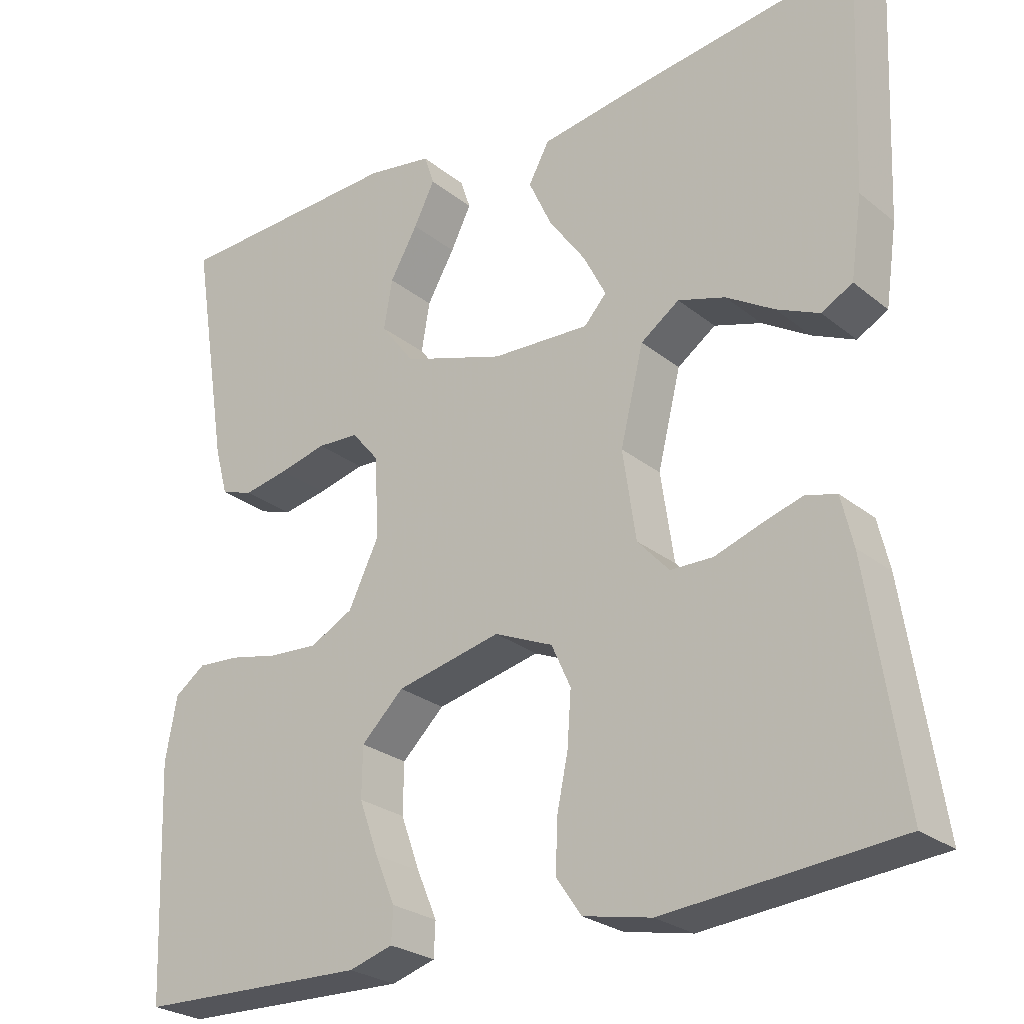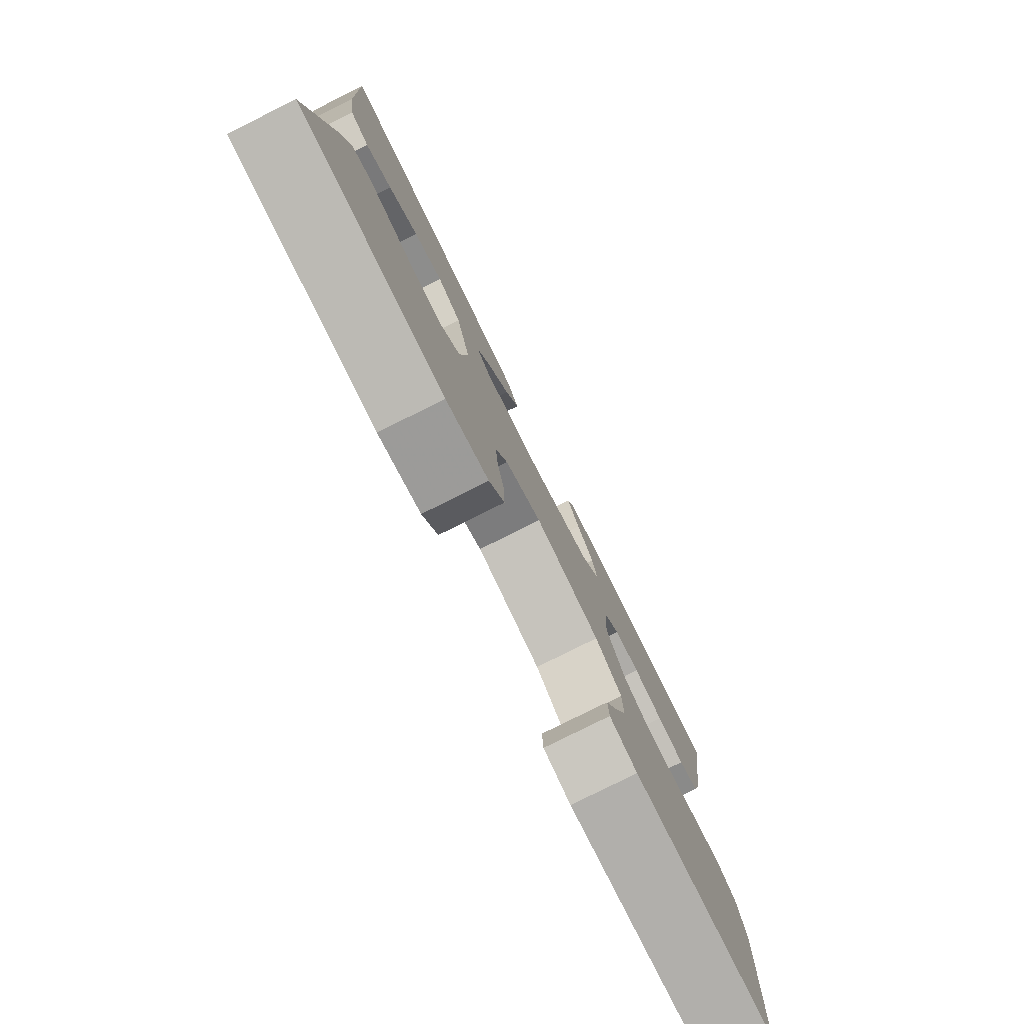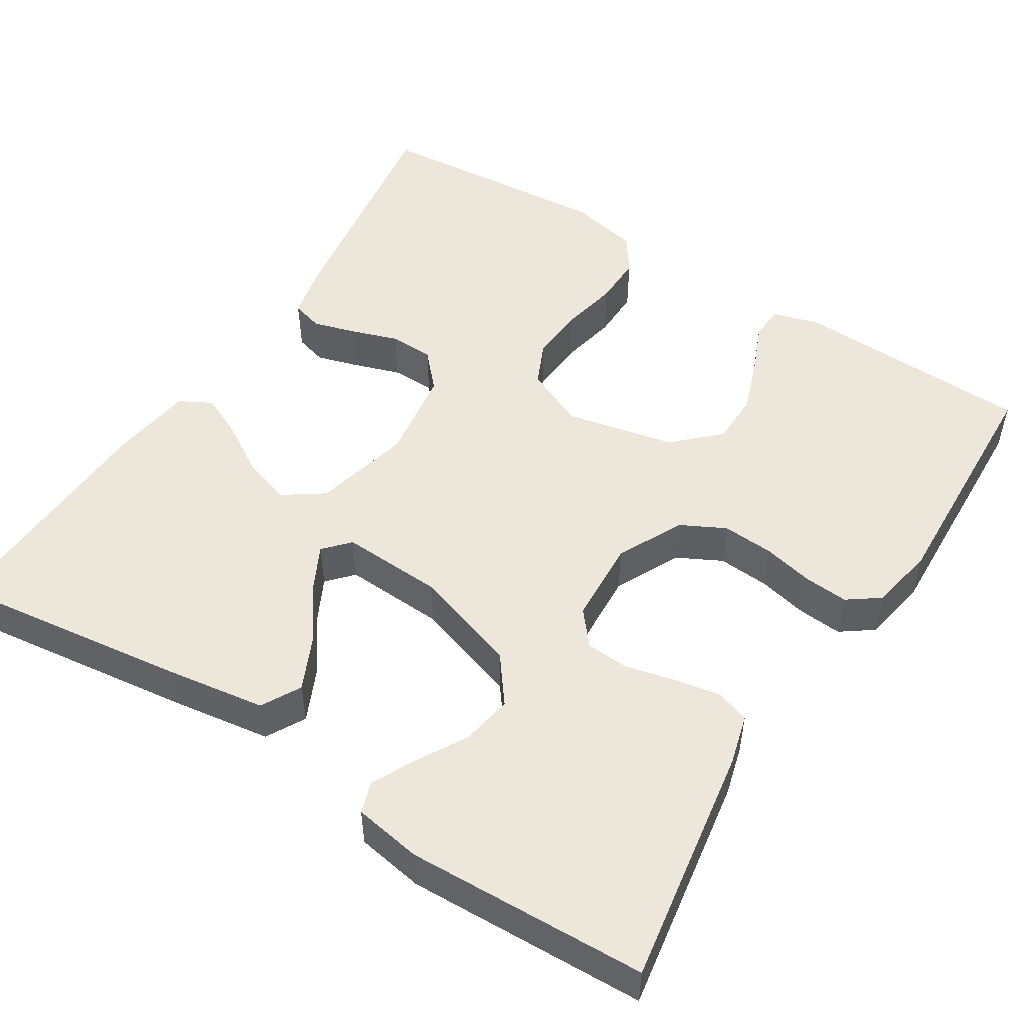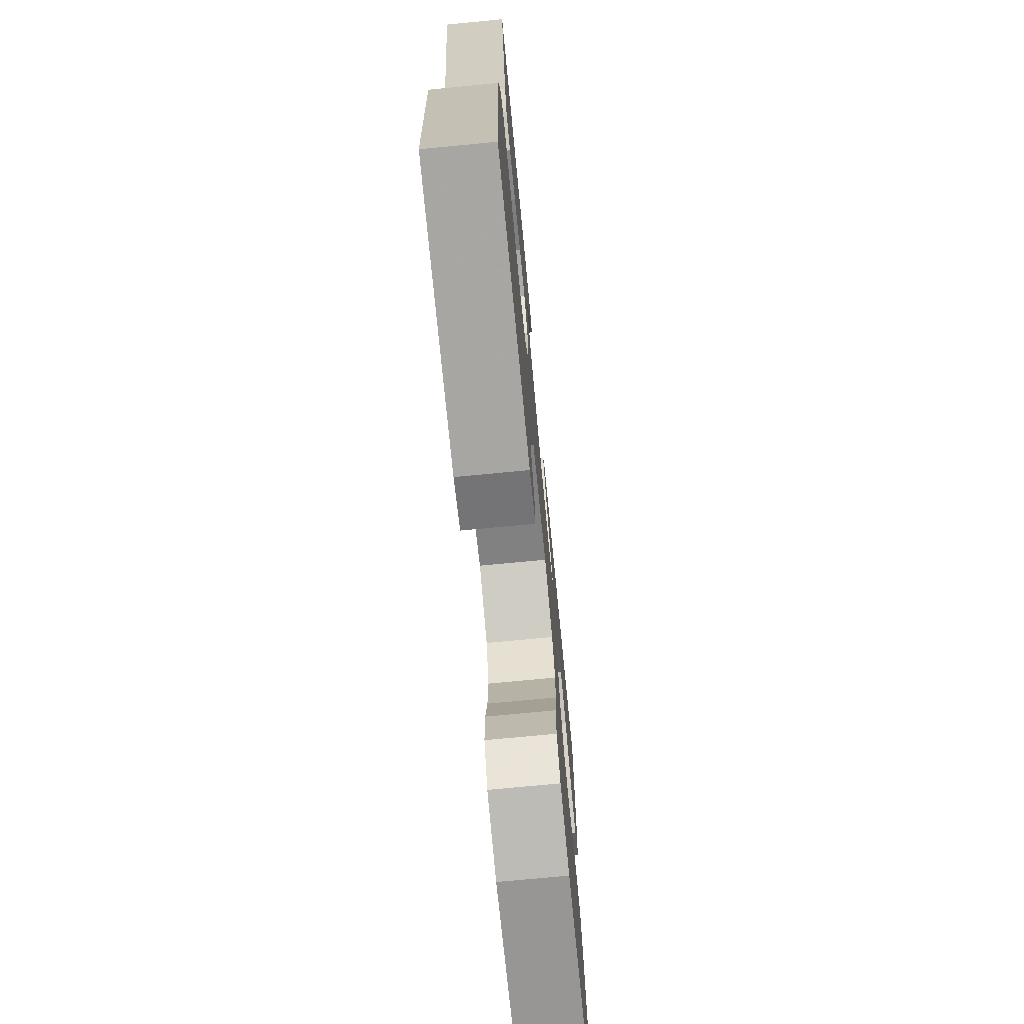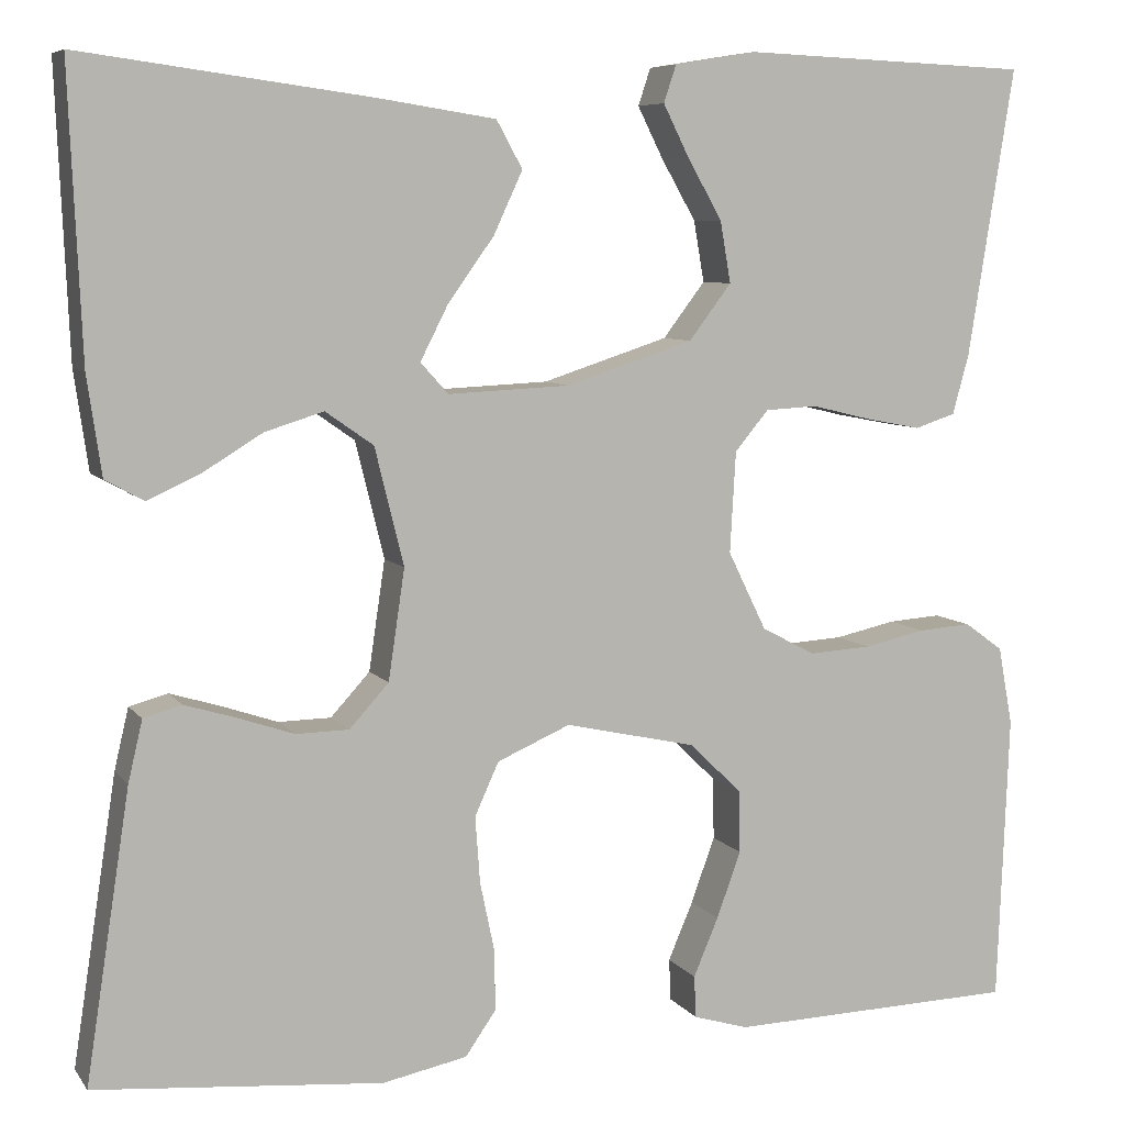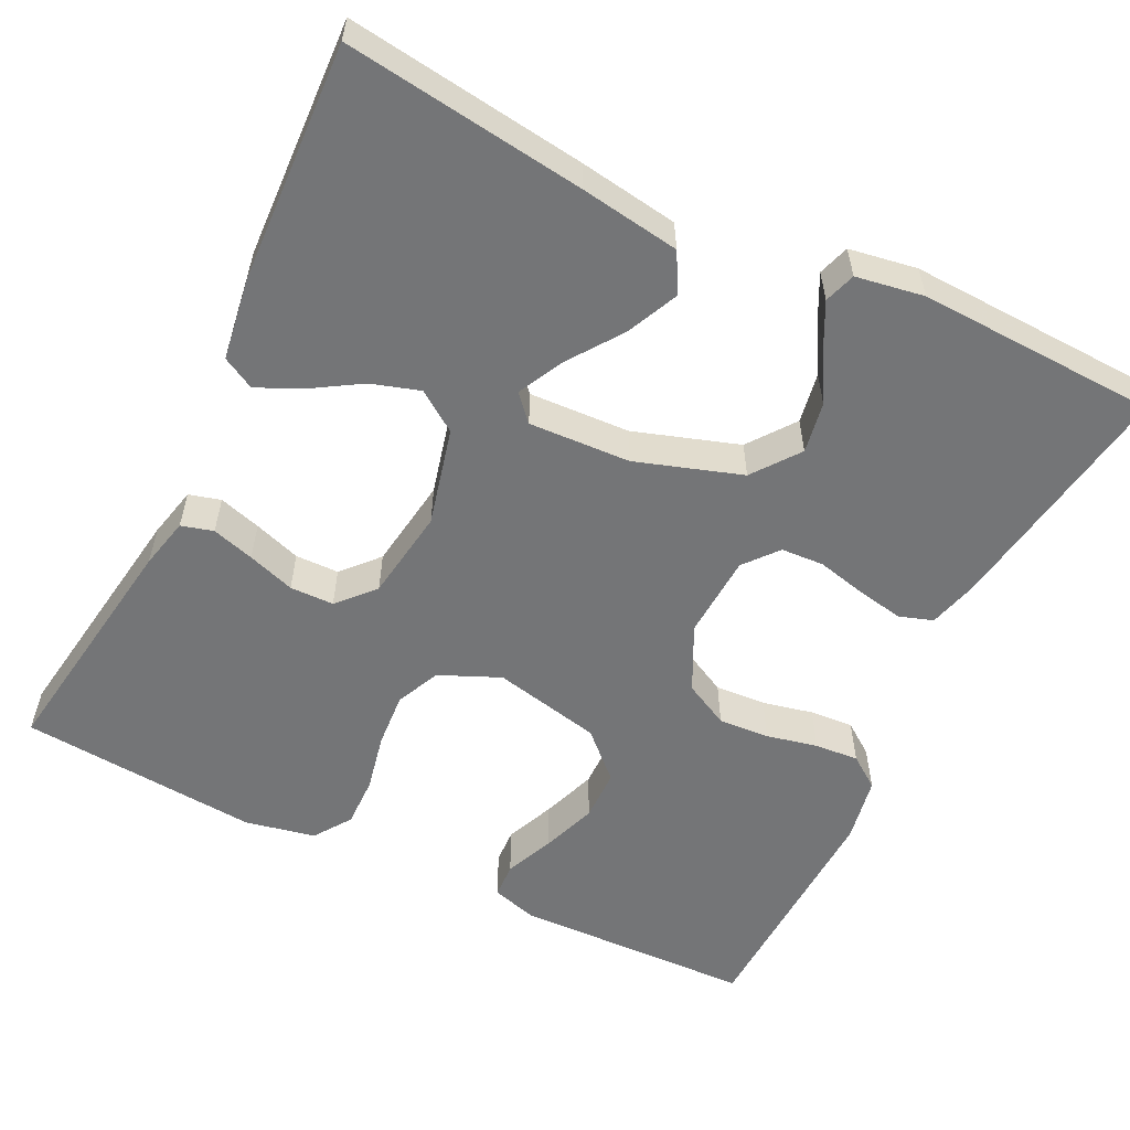
<metadata>
{"format":"obj","ext":"obj","renderer":"f3d","projection":"perspective","resolution":1024,"background":"white","views":[{"elev":-26.0,"azim":-141.3,"up":"+Z"},{"elev":-79.6,"azim":-63.5,"up":"+Z"},{"elev":51.0,"azim":32.4,"up":"+Y"},{"elev":-72.7,"azim":95.5,"up":"+Z"},{"elev":7.1,"azim":-20.0,"up":"+Z"},{"elev":-56.5,"azim":-26.0,"up":"+Y"}]}
</metadata>
<code>
v -0.5 0.07 -0.5
v -0.454 0.07 -0.2
v -0.439 0.07 -0.136
v -0.399 0.07 -0.125
v -0.346 0.07 -0.141
v -0.287 0.07 -0.161
v -0.232 0.07 -0.16
v -0.191 0.07 -0.115
v -0.174 0.07 0
v -0.204 0.07 0.122
v -0.254 0.07 0.157
v -0.315 0.07 0.138
v -0.377 0.07 0.1
v -0.432 0.07 0.075
v -0.472 0.07 0.097
v -0.487 0.07 0.2
v -0.5 0.07 0.5
v -0.2 0.07 0.46
v -0.076 0.07 0.441
v -0.049 0.07 0.392
v -0.079 0.07 0.327
v -0.127 0.07 0.26
v -0.156 0.07 0.203
v -0.127 0.07 0.171
v 0 0.07 0.177
v 0.132 0.07 0.22
v 0.176 0.07 0.278
v 0.165 0.07 0.342
v 0.129 0.07 0.405
v 0.102 0.07 0.459
v 0.115 0.07 0.498
v 0.2 0.07 0.512
v 0.5 0.07 0.5
v 0.452 0.07 0.2
v 0.435 0.07 0.138
v 0.393 0.07 0.124
v 0.335 0.07 0.135
v 0.273 0.07 0.15
v 0.219 0.07 0.147
v 0.184 0.07 0.105
v 0.178 0.07 0
v 0.218 0.07 -0.082
v 0.274 0.07 -0.111
v 0.338 0.07 -0.107
v 0.402 0.07 -0.093
v 0.457 0.07 -0.089
v 0.497 0.07 -0.118
v 0.512 0.07 -0.2
v 0.5 0.07 -0.5
v 0.2 0.07 -0.509
v 0.143 0.07 -0.492
v 0.141 0.07 -0.448
v 0.167 0.07 -0.387
v 0.192 0.07 -0.318
v 0.191 0.07 -0.253
v 0.136 0.07 -0.2
v 0 0.07 -0.17
v -0.076 0.07 -0.203
v -0.101 0.07 -0.258
v -0.096 0.07 -0.327
v -0.081 0.07 -0.399
v -0.08 0.07 -0.462
v -0.112 0.07 -0.508
v -0.2 0.07 -0.526
v -0.5 0 -0.5
v -0.454 0 -0.2
v -0.439 0 -0.136
v -0.399 0 -0.125
v -0.346 0 -0.141
v -0.287 0 -0.161
v -0.232 0 -0.16
v -0.191 0 -0.115
v -0.174 0 0
v -0.204 0 0.122
v -0.254 0 0.157
v -0.315 0 0.138
v -0.377 0 0.1
v -0.432 0 0.075
v -0.472 0 0.097
v -0.487 0 0.2
v -0.5 0 0.5
v -0.2 0 0.46
v -0.076 0 0.441
v -0.049 0 0.392
v -0.079 0 0.327
v -0.127 0 0.26
v -0.156 0 0.203
v -0.127 0 0.171
v 0 0 0.177
v 0.132 0 0.22
v 0.176 0 0.278
v 0.165 0 0.342
v 0.129 0 0.405
v 0.102 0 0.459
v 0.115 0 0.498
v 0.2 0 0.512
v 0.5 0 0.5
v 0.452 0 0.2
v 0.435 0 0.138
v 0.393 0 0.124
v 0.335 0 0.135
v 0.273 0 0.15
v 0.219 0 0.147
v 0.184 0 0.105
v 0.178 0 0
v 0.218 0 -0.082
v 0.274 0 -0.111
v 0.338 0 -0.107
v 0.402 0 -0.093
v 0.457 0 -0.089
v 0.497 0 -0.118
v 0.512 0 -0.2
v 0.5 0 -0.5
v 0.2 0 -0.509
v 0.143 0 -0.492
v 0.141 0 -0.448
v 0.167 0 -0.387
v 0.192 0 -0.318
v 0.191 0 -0.253
v 0.136 0 -0.2
v 0 0 -0.17
v -0.076 0 -0.203
v -0.101 0 -0.258
v -0.096 0 -0.327
v -0.081 0 -0.399
v -0.08 0 -0.462
v -0.112 0 -0.508
v -0.2 0 -0.526
f 60 61 62 63
f 59 60 63 64
f 50 51 52 53
f 50 53 54
f 49 50 54 55
f 44 45 46 47
f 43 44 47 48
f 35 36 37 38
f 33 34 35 38
f 33 38 39
f 32 33 39 40
f 28 29 30 31
f 28 31 32
f 27 28 32
f 19 20 21 22
f 19 22 23
f 18 19 23
f 17 18 23
f 16 17 23 24
f 12 13 14 15
f 11 12 15 16
f 3 4 5 6
f 1 2 3 6
f 59 64 1 6
f 58 59 6 7
f 57 58 7 8
f 56 57 8 9
f 48 49 55 56
f 43 48 56 9
f 42 43 9 10
f 41 42 10 11
f 27 32 40 41
f 26 27 41
f 25 26 41
f 24 25 41 11
f 11 16 24
f 127 126 125 124
f 128 127 124 123
f 117 116 115 114
f 118 117 114
f 119 118 114 113
f 111 110 109 108
f 112 111 108 107
f 102 101 100 99
f 102 99 98 97
f 103 102 97
f 104 103 97 96
f 95 94 93 92
f 96 95 92
f 96 92 91
f 86 85 84 83
f 87 86 83
f 87 83 82
f 87 82 81
f 88 87 81 80
f 79 78 77 76
f 80 79 76 75
f 70 69 68 67
f 70 67 66 65
f 70 65 128 123
f 71 70 123 122
f 72 71 122 121
f 73 72 121 120
f 120 119 113 112
f 73 120 112 107
f 74 73 107 106
f 75 74 106 105
f 105 104 96 91
f 105 91 90
f 105 90 89
f 75 105 89 88
f 88 80 75
f 1 65 66 2
f 2 66 67 3
f 3 67 68 4
f 4 68 69 5
f 5 69 70 6
f 6 70 71 7
f 7 71 72 8
f 8 72 73 9
f 9 73 74 10
f 10 74 75 11
f 11 75 76 12
f 12 76 77 13
f 13 77 78 14
f 14 78 79 15
f 15 79 80 16
f 16 80 81 17
f 17 81 82 18
f 18 82 83 19
f 19 83 84 20
f 20 84 85 21
f 21 85 86 22
f 22 86 87 23
f 23 87 88 24
f 24 88 89 25
f 25 89 90 26
f 26 90 91 27
f 27 91 92 28
f 28 92 93 29
f 29 93 94 30
f 30 94 95 31
f 31 95 96 32
f 32 96 97 33
f 33 97 98 34
f 34 98 99 35
f 35 99 100 36
f 36 100 101 37
f 37 101 102 38
f 38 102 103 39
f 39 103 104 40
f 40 104 105 41
f 41 105 106 42
f 42 106 107 43
f 43 107 108 44
f 44 108 109 45
f 45 109 110 46
f 46 110 111 47
f 47 111 112 48
f 48 112 113 49
f 49 113 114 50
f 50 114 115 51
f 51 115 116 52
f 52 116 117 53
f 53 117 118 54
f 54 118 119 55
f 55 119 120 56
f 56 120 121 57
f 57 121 122 58
f 58 122 123 59
f 59 123 124 60
f 60 124 125 61
f 61 125 126 62
f 62 126 127 63
f 63 127 128 64
f 64 128 65 1

</code>
